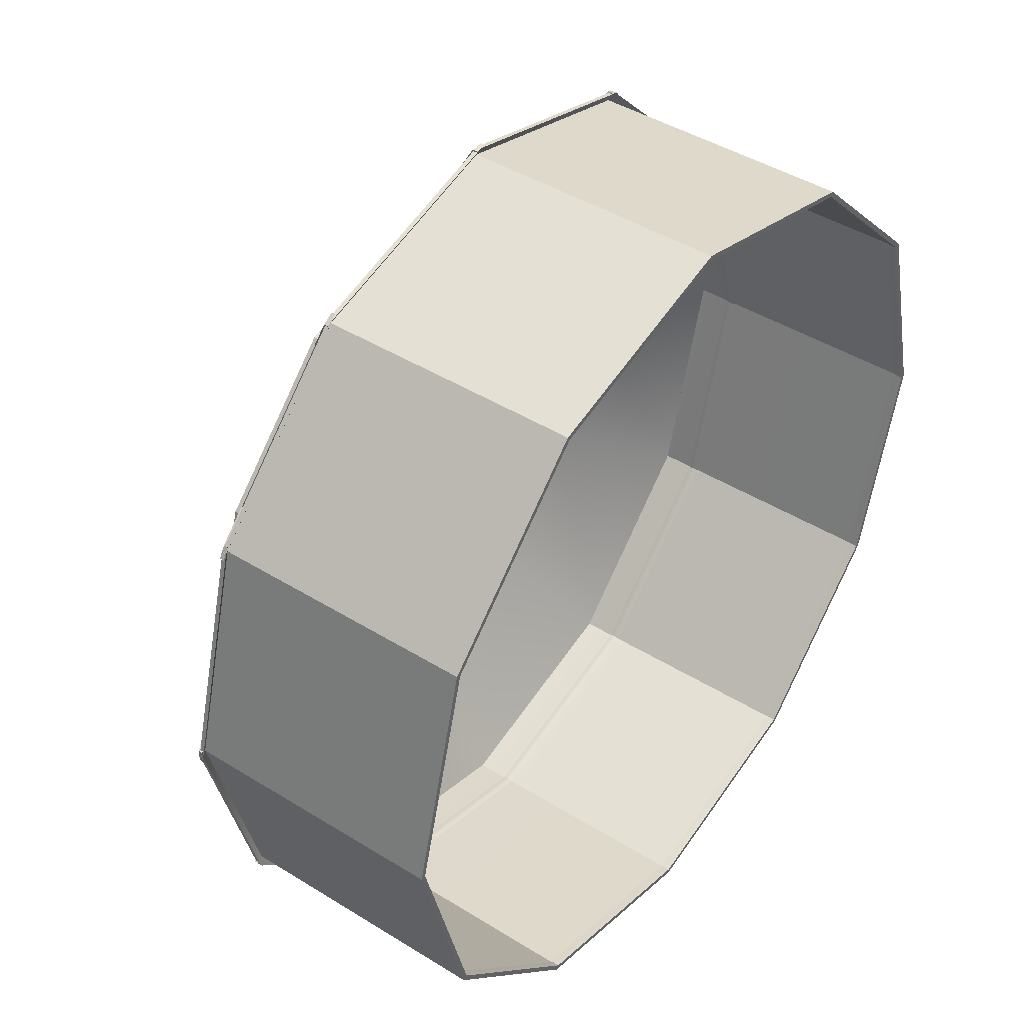
<metadata>
{"format":"obj","ext":"obj","renderer":"f3d","projection":"perspective","resolution":1024,"background":"white","views":[{"elev":43.5,"azim":-53.7,"up":"+Z"}]}
</metadata>
<code>
g default
v 2.944 9.431 -1.7
v 1.7 9.431 -2.944
v 0 9.431 -3.4
v -1.7 9.431 -2.944
v -2.944 9.431 -1.7
v -3.4 9.431 0
v -2.944 9.431 1.7
v -1.7 9.431 2.944
v 0 9.431 3.4
v 1.7 9.431 2.944
v 2.944 9.431 1.7
v 3.4 9.431 0
v 5.889 8.042 -3.4
v 3.4 8.042 -5.889
v 0 8.042 -6.8
v -3.4 8.042 -5.889
v -5.889 8.042 -3.4
v -6.8 8.042 0
v -5.889 8.042 3.4
v -3.4 8.042 5.889
v 0 8.042 6.8
v 3.4 8.042 5.889
v 5.889 8.042 3.4
v 6.8 8.042 0
v 8.833 6.071 -5.1
v 5.1 6.071 -8.833
v 0 6.071 -10.2
v -5.1 6.071 -8.833
v -8.833 6.071 -5.1
v -10.2 6.071 0
v -8.833 6.071 5.1
v -5.1 6.071 8.833
v 0 6.071 10.2
v 5.1 6.071 8.833
v 8.833 6.071 5.1
v 10.2 6.071 0
v 8.833 6.171 -5.1
v 5.1 6.171 -8.833
v 0 6.171 -10.2
v -5.1 6.171 -8.833
v -8.833 6.171 -5.1
v -10.2 6.171 0
v -8.833 6.171 5.1
v -5.1 6.171 8.833
v 0 6.171 10.2
v 5.1 6.171 8.833
v 8.833 6.171 5.1
v 10.2 6.171 0
v 5.889 8.142 -3.4
v 3.4 8.142 -5.889
v 0 8.142 -6.8
v -3.4 8.142 -5.889
v -5.889 8.142 -3.4
v -6.8 8.142 0
v -5.889 8.142 3.4
v -3.4 8.142 5.889
v 0 8.142 6.8
v 3.4 8.142 5.889
v 5.889 8.142 3.4
v 6.8 8.142 0
v 2.944 9.531 -1.7
v 1.7 9.531 -2.944
v 0 9.531 -3.4
v -1.7 9.531 -2.944
v -2.944 9.531 -1.7
v -3.4 9.531 0
v -2.944 9.531 1.7
v -1.7 9.531 2.944
v 0 9.531 3.4
v 1.7 9.531 2.944
v 2.944 9.531 1.7
v 3.4 9.531 0
v 0 10.19 0
v 0 10.29 0
v 7.8 7.484 0
v 6.755 7.484 -3.9
v 3.9 7.484 -6.755
v -0 7.484 -7.8
v -3.9 7.484 -6.755
v -6.755 7.484 -3.9
v -7.8 7.484 1e-06
v -6.755 7.484 3.9
v -3.9 7.484 6.755
v 1e-06 7.484 7.8
v 3.9 7.484 6.755
v 6.755 7.484 3.9
v 7.8 7.584 0
v 6.755 7.584 -3.9
v 3.9 7.584 -6.755
v -0 7.584 -7.8
v -3.9 7.584 -6.755
v -6.755 7.584 -3.9
v -7.8 7.584 1e-06
v -6.755 7.584 3.9
v -3.9 7.584 6.755
v 1e-06 7.584 7.8
v 3.9 7.584 6.755
v 6.755 7.584 3.9
v 8 7.584 0
v 6.928 7.584 -4
v 4 7.584 -6.928
v 0 7.584 -8
v -4 7.584 -6.928
v -6.928 7.584 -4
v -8 7.584 0
v -6.928 7.584 4
v -4 7.584 6.928
v 0 7.584 8
v 4 7.584 6.928
v 6.928 7.584 4
v 8 7.484 0
v 6.928 7.484 -4
v 4 7.484 -6.928
v 0 7.484 -8
v -4 7.484 -6.928
v -6.928 7.484 -4
v -8 7.484 0
v -6.928 7.484 4
v -4 7.484 6.928
v 0 7.484 8
v 4 7.484 6.928
v 6.928 7.484 4
v 1.35 9.922 0
v 1.169 9.922 -0.675
v 0.675 9.922 -1.169
v -0 9.922 -1.35
v -0.675 9.922 -1.169
v -1.169 9.922 -0.675
v -1.35 9.922 0
v -1.169 9.922 0.675
v -0.675 9.922 1.169
v 0 9.922 1.35
v 0.675 9.922 1.169
v 1.169 9.922 0.675
v 1.35 10.02 0
v 1.169 10.02 -0.675
v 0.675 10.02 -1.169
v -0 10.02 -1.35
v -0.675 10.02 -1.169
v -1.169 10.02 -0.675
v -1.35 10.02 0
v -1.169 10.02 0.675
v -0.675 10.02 1.169
v 0 10.02 1.35
v 0.675 10.02 1.169
v 1.169 10.02 0.675
v 1.5 10.02 0
v 1.299 10.02 -0.75
v 0.75 10.02 -1.299
v -0 10.02 -1.5
v -0.75 10.02 -1.299
v -1.299 10.02 -0.75
v -1.5 10.02 0
v -1.299 10.02 0.75
v -0.75 10.02 1.299
v 0 10.02 1.5
v 0.75 10.02 1.299
v 1.299 10.02 0.75
v 1.5 9.922 0
v 1.299 9.922 -0.75
v 0.75 9.922 -1.299
v -0 9.922 -1.5
v -0.75 9.922 -1.299
v -1.299 9.922 -0.75
v -1.5 9.922 0
v -1.299 9.922 0.75
v -0.75 9.922 1.299
v 0 9.922 1.5
v 0.75 9.922 1.299
v 1.299 9.922 0.75
v 6.667 8.154 -0.15
v 10.2 6.085 -0.15
v 6.667 8.154 0.15
v 6.667 8.254 0.15
v 10.2 6.185 0.15
v 6.667 8.254 -0.15
v 10.2 6.085 0.15
v 10.2 6.185 -0.15
v 1.4 10.02 0
v 1.36 10.03 -0.15
v 1.36 9.934 -0.15
v 1.4 9.924 0
v 1.36 9.934 0.15
v 1.36 10.03 0.15
v 3.333 9.588 -0.15
v 3.333 9.488 -0.15
v 3.333 9.488 0.15
v 3.333 9.588 0.15
v 8.906 6.085 4.969
v 5.699 8.154 3.463
v 5.849 8.154 3.203
v 8.756 6.185 5.229
v 5.849 8.254 3.203
v 5.699 8.254 3.463
v 8.756 6.085 5.229
v 8.906 6.185 4.969
v 1.212 10.02 0.7
v 1.253 10.03 0.55
v 1.253 9.934 0.55
v 1.212 9.924 0.7
v 1.103 9.934 0.8098
v 1.103 10.03 0.8098
v 2.962 9.588 1.537
v 2.962 9.488 1.537
v 2.812 9.488 1.797
v 2.812 9.588 1.797
v 3.203 8.254 -5.849
v 5.229 6.185 -8.756
v 4.969 6.185 -8.906
v 3.463 8.154 -5.699
v 4.969 6.085 -8.906
v 5.229 6.085 -8.756
v 3.203 8.154 -5.849
v 3.463 8.254 -5.699
v 1.537 9.588 -2.962
v 1.537 9.488 -2.962
v 1.797 9.488 -2.812
v 1.797 9.588 -2.812
v 0.55 10.03 -1.253
v 0.55 9.934 -1.253
v 0.8098 9.934 -1.103
v 0.8098 10.03 -1.103
v 0.7 10.02 -1.212
v 0.7 9.924 -1.212
v 0.15 6.085 10.2
v -0.15 8.154 6.667
v 0.15 8.154 6.667
v -0.15 6.185 10.2
v 0.15 8.254 6.667
v -0.15 8.254 6.667
v -0.15 6.085 10.2
v 0.15 6.185 10.2
v 0 9.924 1.4
v -0.15 9.934 1.36
v -0.15 10.03 1.36
v 0 10.02 1.4
v 0.15 10.03 1.36
v 0.15 9.934 1.36
v -0.15 9.488 3.333
v -0.15 9.588 3.333
v 0.15 9.588 3.333
v 0.15 9.488 3.333
v 0.15 8.154 -6.667
v -0.15 6.085 -10.2
v 0.15 6.085 -10.2
v -0.15 8.254 -6.667
v 0.15 6.185 -10.2
v -0.15 6.185 -10.2
v -0.15 8.154 -6.667
v 0.15 8.254 -6.667
v -0.15 9.588 -3.333
v -0.15 9.488 -3.333
v 0.15 9.488 -3.333
v 0.15 9.588 -3.333
v -0.15 10.03 -1.36
v -0.15 9.934 -1.36
v 0.15 9.934 -1.36
v 0.15 10.03 -1.36
v 0 10.02 -1.4
v 0 9.924 -1.4
v 5.229 6.085 8.756
v 3.203 8.154 5.849
v 3.463 8.154 5.699
v 4.969 6.185 8.906
v 3.463 8.254 5.699
v 3.203 8.254 5.849
v 4.969 6.085 8.906
v 5.229 6.185 8.756
v 0.7 9.924 1.212
v 0.55 9.934 1.253
v 0.55 10.03 1.253
v 0.7 10.02 1.212
v 0.8098 10.03 1.103
v 0.8098 9.934 1.103
v 1.537 9.488 2.962
v 1.537 9.588 2.962
v 1.797 9.588 2.812
v 1.797 9.488 2.812
v -8.906 6.085 4.969
v -5.849 8.154 3.203
v -8.756 6.085 5.229
v -8.756 6.185 5.229
v -5.699 8.254 3.463
v -8.906 6.185 4.969
v -5.849 8.254 3.203
v -5.699 8.154 3.463
v -2.962 9.588 1.537
v -2.962 9.488 1.537
v -2.812 9.488 1.797
v -2.812 9.588 1.797
v -1.253 9.934 0.55
v -1.253 10.03 0.55
v -1.103 10.03 0.8098
v -1.103 9.934 0.8098
v -1.212 9.924 0.7
v -1.212 10.02 0.7
v -10.2 6.085 -0.15
v -6.667 8.154 -0.15
v -10.2 6.085 0.15
v -10.2 6.185 0.15
v -6.667 8.254 0.15
v -10.2 6.185 -0.15
v -6.667 8.154 0.15
v -6.667 8.254 -0.15
v -3.333 9.588 -0.15
v -3.333 9.488 -0.15
v -3.333 9.488 0.15
v -3.333 9.588 0.15
v -1.36 9.934 -0.15
v -1.36 10.03 -0.15
v -1.36 10.03 0.15
v -1.36 9.934 0.15
v -1.4 9.924 0
v -1.4 10.02 0
v 4.8 8.901 0
v 4.157 8.901 -2.4
v 2.4 8.901 -4.157
v -0 8.901 -4.8
v -2.4 8.901 -4.157
v -4.157 8.901 -2.4
v -4.8 8.901 0
v -4.157 8.901 2.4
v -2.4 8.901 4.157
v 0 8.901 4.8
v 2.4 8.901 4.157
v 4.157 8.901 2.4
v 4.8 9.001 0
v 4.157 9.001 -2.4
v 2.4 9.001 -4.157
v -0 9.001 -4.8
v -2.4 9.001 -4.157
v -4.157 9.001 -2.4
v -4.8 9.001 0
v -4.157 9.001 2.4
v -2.4 9.001 4.157
v 0 9.001 4.8
v 2.4 9.001 4.157
v 4.157 9.001 2.4
v 5 9.001 0
v 4.33 9.001 -2.5
v 2.5 9.001 -4.33
v 0 9.001 -5
v -2.5 9.001 -4.33
v -4.33 9.001 -2.5
v -5 9.001 0
v -4.33 9.001 2.5
v -2.5 9.001 4.33
v 0 9.001 5
v 2.5 9.001 4.33
v 4.33 9.001 2.5
v 5 8.901 0
v 4.33 8.901 -2.5
v 2.5 8.901 -4.33
v 0 8.901 -5
v -2.5 8.901 -4.33
v -4.33 8.901 -2.5
v -5 8.901 0
v -4.33 8.901 2.5
v -2.5 8.901 4.33
v 0 8.901 5
v 2.5 8.901 4.33
v 4.33 8.901 2.5
v 5.699 8.254 -3.463
v 8.906 6.185 -4.969
v 8.756 6.185 -5.229
v 5.849 8.154 -3.203
v 8.756 6.085 -5.229
v 8.906 6.085 -4.969
v 5.699 8.154 -3.463
v 5.849 8.254 -3.203
v 1.212 10.02 -0.7
v 1.103 10.03 -0.8098
v 1.103 9.934 -0.8098
v 1.212 9.924 -0.7
v 2.812 9.588 -1.797
v 2.812 9.488 -1.797
v 1.253 9.934 -0.55
v 1.253 10.03 -0.55
v 2.962 9.488 -1.537
v 2.962 9.588 -1.537
v -5.699 8.154 -3.463
v -8.906 6.085 -4.969
v -8.756 6.085 -5.229
v -5.849 8.254 -3.203
v -8.756 6.185 -5.229
v -8.906 6.185 -4.969
v -5.849 8.154 -3.203
v -5.699 8.254 -3.463
v -2.812 9.488 -1.797
v -2.812 9.588 -1.797
v -2.962 9.488 -1.537
v -2.962 9.588 -1.537
v -1.103 9.934 -0.8098
v -1.103 10.03 -0.8098
v -1.253 10.03 -0.55
v -1.253 9.934 -0.55
v -1.212 9.924 -0.7
v -1.212 10.02 -0.7
v -5.229 6.085 8.756
v -3.463 8.154 5.699
v -4.969 6.085 8.906
v -4.969 6.185 8.906
v -3.203 8.254 5.849
v -5.229 6.185 8.756
v -3.463 8.254 5.699
v -3.203 8.154 5.849
v -0.7 9.924 1.212
v -0.8098 9.934 1.103
v -0.8098 10.03 1.103
v -0.7 10.02 1.212
v -1.797 9.488 2.812
v -1.797 9.588 2.812
v -0.55 10.03 1.253
v -0.55 9.934 1.253
v -1.537 9.488 2.962
v -1.537 9.588 2.962
v -3.203 8.154 -5.849
v -5.229 6.085 -8.756
v -4.969 6.085 -8.906
v -3.463 8.254 -5.699
v -4.969 6.185 -8.906
v -5.229 6.185 -8.756
v -3.463 8.154 -5.699
v -3.203 8.254 -5.849
v -1.797 9.588 -2.812
v -1.797 9.488 -2.812
v -1.537 9.488 -2.962
v -1.537 9.588 -2.962
v -0.8098 10.03 -1.103
v -0.8098 9.934 -1.103
v -0.55 9.934 -1.253
v -0.55 10.03 -1.253
v -0.7 10.02 -1.212
v -0.7 9.924 -1.212
g polySurface455
f 1 2 14 13
f 2 3 15 14
f 3 4 16 15
f 4 5 17 16
f 5 6 18 17
f 6 7 19 18
f 7 8 20 19
f 8 9 21 20
f 9 10 22 21
f 10 11 23 22
f 11 12 24 23
f 12 1 13 24
f 13 14 26 25
f 14 15 27 26
f 15 16 28 27
f 16 17 29 28
f 17 18 30 29
f 18 19 31 30
f 19 20 32 31
f 20 21 33 32
f 21 22 34 33
f 22 23 35 34
f 23 24 36 35
f 24 13 25 36
f 25 26 38 37
f 26 27 39 38
f 27 28 40 39
f 28 29 41 40
f 29 30 42 41
f 30 31 43 42
f 31 32 44 43
f 32 33 45 44
f 33 34 46 45
f 34 35 47 46
f 35 36 48 47
f 36 25 37 48
f 37 38 50 49
f 38 39 51 50
f 39 40 52 51
f 40 41 53 52
f 41 42 54 53
f 42 43 55 54
f 43 44 56 55
f 44 45 57 56
f 45 46 58 57
f 46 47 59 58
f 47 48 60 59
f 48 37 49 60
f 49 50 62 61
f 50 51 63 62
f 51 52 64 63
f 52 53 65 64
f 53 54 66 65
f 54 55 67 66
f 55 56 68 67
f 56 57 69 68
f 57 58 70 69
f 58 59 71 70
f 59 60 72 71
f 60 49 61 72
f 2 1 73
f 3 2 73
f 4 3 73
f 5 4 73
f 6 5 73
f 7 6 73
f 8 7 73
f 9 8 73
f 10 9 73
f 11 10 73
f 12 11 73
f 1 12 73
f 61 62 74
f 62 63 74
f 63 64 74
f 64 65 74
f 65 66 74
f 66 67 74
f 67 68 74
f 68 69 74
f 69 70 74
f 70 71 74
f 71 72 74
f 72 61 74
f 76 75 87 88
f 77 76 88 89
f 78 77 89 90
f 79 78 90 91
f 80 79 91 92
f 81 80 92 93
f 82 81 93 94
f 83 82 94 95
f 84 83 95 96
f 85 84 96 97
f 86 85 97 98
f 75 86 98 87
f 88 87 99 100
f 89 88 100 101
f 90 89 101 102
f 91 90 102 103
f 92 91 103 104
f 93 92 104 105
f 94 93 105 106
f 95 94 106 107
f 96 95 107 108
f 97 96 108 109
f 98 97 109 110
f 87 98 110 99
f 100 99 111 112
f 101 100 112 113
f 102 101 113 114
f 103 102 114 115
f 104 103 115 116
f 105 104 116 117
f 106 105 117 118
f 107 106 118 119
f 108 107 119 120
f 109 108 120 121
f 110 109 121 122
f 99 110 122 111
f 112 111 75 76
f 113 112 76 77
f 114 113 77 78
f 115 114 78 79
f 116 115 79 80
f 117 116 80 81
f 118 117 81 82
f 119 118 82 83
f 120 119 83 84
f 121 120 84 85
f 122 121 85 86
f 111 122 86 75
f 124 123 135 136
f 125 124 136 137
f 126 125 137 138
f 127 126 138 139
f 128 127 139 140
f 129 128 140 141
f 130 129 141 142
f 131 130 142 143
f 132 131 143 144
f 133 132 144 145
f 134 133 145 146
f 123 134 146 135
f 136 135 147 148
f 137 136 148 149
f 138 137 149 150
f 139 138 150 151
f 140 139 151 152
f 141 140 152 153
f 142 141 153 154
f 143 142 154 155
f 144 143 155 156
f 145 144 156 157
f 146 145 157 158
f 135 146 158 147
f 148 147 159 160
f 149 148 160 161
f 150 149 161 162
f 151 150 162 163
f 152 151 163 164
f 153 152 164 165
f 154 153 165 166
f 155 154 166 167
f 156 155 167 168
f 157 156 168 169
f 158 157 169 170
f 147 158 170 159
f 160 159 123 124
f 161 160 124 125
f 162 161 125 126
f 163 162 126 127
f 164 163 127 128
f 165 164 128 129
f 166 165 129 130
f 167 166 130 131
f 168 167 131 132
f 169 168 132 133
f 170 169 133 134
f 159 170 134 123
f 173 171 172 177
f 176 174 175 178
f 179 180 181 182
f 182 183 184 179
f 180 185 186 181
f 183 187 188 184
f 185 176 171 186
f 186 171 173 187
f 188 174 176 185
f 187 173 174 188
f 176 178 172 171
f 173 177 175 174
f 177 172 178 175
f 181 186 187 183 182
f 184 188 185 180 179
f 190 191 189 195
f 193 194 192 196
f 197 198 199 200
f 200 201 202 197
f 198 203 204 199
f 201 205 206 202
f 191 204 203 193
f 190 205 204 191
f 193 203 206 194
f 194 206 205 190
f 189 191 193 196
f 192 194 190 195
f 195 189 196 192
f 205 201 200 199 204
f 203 198 197 202 206
f 208 209 207 214
f 211 212 210 213
f 212 211 209 208
f 207 209 211 213
f 210 212 208 214
f 215 207 213 216
f 216 213 210 217
f 218 214 207 215
f 217 210 214 218
f 219 215 216 220
f 221 217 218 222
f 223 219 220 224
f 224 221 222 223
f 220 216 217 221 224
f 222 218 215 219 223
f 226 227 225 231
f 229 230 228 232
f 233 234 235 236
f 236 237 238 233
f 234 239 240 235
f 237 241 242 238
f 230 240 239 226
f 226 239 242 227
f 229 241 240 230
f 227 242 241 229
f 228 230 226 231
f 225 227 229 232
f 231 225 232 228
f 239 234 233 238 242
f 241 237 236 235 240
f 244 245 243 249
f 247 248 246 250
f 245 244 248 247
f 246 248 244 249
f 243 245 247 250
f 251 246 249 252
f 252 249 243 253
f 254 250 246 251
f 253 243 250 254
f 255 251 252 256
f 257 253 254 258
f 259 255 256 260
f 260 257 258 259
f 256 252 253 257 260
f 258 254 251 255 259
f 262 263 261 267
f 265 266 264 268
f 269 270 271 272
f 272 273 274 269
f 270 275 276 271
f 273 277 278 274
f 266 276 275 262
f 262 275 278 263
f 265 277 276 266
f 263 278 277 265
f 264 266 262 267
f 261 263 265 268
f 267 261 268 264
f 275 270 269 274 278
f 277 273 272 271 276
f 281 279 280 286
f 284 282 283 285
f 279 281 282 284
f 284 285 280 279
f 281 286 283 282
f 285 287 288 280
f 280 288 289 286
f 283 290 287 285
f 286 289 290 283
f 291 288 287 292
f 293 290 289 294
f 295 291 292 296
f 296 293 294 295
f 288 291 295 294 289
f 290 293 296 292 287
f 299 297 298 303
f 302 300 301 304
f 297 299 300 302
f 302 304 298 297
f 299 303 301 300
f 304 305 306 298
f 298 306 307 303
f 301 308 305 304
f 303 307 308 301
f 309 306 305 310
f 311 308 307 312
f 313 309 310 314
f 314 311 312 313
f 306 309 313 312 307
f 308 311 314 310 305
f 316 315 327 328
f 317 316 328 329
f 318 317 329 330
f 319 318 330 331
f 320 319 331 332
f 321 320 332 333
f 322 321 333 334
f 323 322 334 335
f 324 323 335 336
f 325 324 336 337
f 326 325 337 338
f 315 326 338 327
f 328 327 339 340
f 329 328 340 341
f 330 329 341 342
f 331 330 342 343
f 332 331 343 344
f 333 332 344 345
f 334 333 345 346
f 335 334 346 347
f 336 335 347 348
f 337 336 348 349
f 338 337 349 350
f 327 338 350 339
f 340 339 351 352
f 341 340 352 353
f 342 341 353 354
f 343 342 354 355
f 344 343 355 356
f 345 344 356 357
f 346 345 357 358
f 347 346 358 359
f 348 347 359 360
f 349 348 360 361
f 350 349 361 362
f 339 350 362 351
f 352 351 315 316
f 353 352 316 317
f 354 353 317 318
f 355 354 318 319
f 356 355 319 320
f 357 356 320 321
f 358 357 321 322
f 359 358 322 323
f 360 359 323 324
f 361 360 324 325
f 362 361 325 326
f 351 362 326 315
f 364 365 363 370
f 367 368 366 369
f 368 367 365 364
f 363 365 367 369
f 371 372 373 374
f 372 375 376 373
f 366 368 364 370
f 375 363 369 376
f 374 377 378 371
f 376 369 366 379
f 380 370 363 375
f 377 379 380 378
f 379 366 370 380
f 373 376 379 377 374
f 378 380 375 372 371
f 382 383 381 387
f 385 386 384 388
f 383 382 386 385
f 381 383 385 388
f 384 386 382 387
f 389 381 388 390
f 391 387 381 389
f 390 388 384 392
f 392 384 387 391
f 393 389 390 394
f 395 392 391 396
f 397 393 394 398
f 398 395 396 397
f 396 391 389 393 397
f 394 390 392 395 398
f 401 399 400 406
f 404 402 403 405
f 399 401 402 404
f 404 405 400 399
f 407 408 409 410
f 408 411 412 409
f 401 406 403 402
f 405 412 411 400
f 410 413 414 407
f 400 411 415 406
f 403 416 412 405
f 413 416 415 414
f 406 415 416 403
f 411 408 407 414 415
f 416 413 410 409 412
f 418 419 417 423
f 421 422 420 424
f 419 418 422 421
f 420 422 418 423
f 417 419 421 424
f 425 420 423 426
f 426 423 417 427
f 428 424 420 425
f 427 417 424 428
f 429 425 426 430
f 431 427 428 432
f 433 429 430 434
f 434 431 432 433
f 430 426 427 431 434
f 432 428 425 429 433
g default
v 4.991 0.2308 -8.672
v 8.652 0.2308 -5.012
v 8.549 0.231 -4.952
v 4.932 0.231 -8.569
v -5.009 0.2308 8.648
v -8.669 0.2308 4.988
v -8.566 0.231 4.929
v -4.949 0.231 8.546
v 8.549 0.3789 -4.952
v 4.932 0.3789 -8.569
v -8.566 0.3789 4.929
v -4.949 0.3789 8.546
v -8.582 0.4761 4.938
v -4.959 0.4761 8.562
v 4.941 0.4761 -8.585
v 8.565 0.4761 -4.962
v 8.565 5.24 -4.962
v 4.941 5.24 -8.585
v -8.582 5.24 4.938
v -4.959 5.24 8.562
v 4.991 6.231 -8.672
v 8.652 6.231 -5.012
v -5.009 6.231 8.648
v -8.669 6.231 4.988
v 8.534 5.301 -4.944
v 4.923 5.301 -8.554
v -8.551 5.301 4.92
v -4.941 5.301 8.531
v -8.551 5.453 4.92
v -4.941 5.453 8.531
v 8.534 5.453 -4.944
v 4.923 5.453 -8.554
v 8.565 5.515 -4.962
v 4.941 5.515 -8.585
v -8.582 5.515 4.938
v -4.959 5.515 8.562
v 8.565 6.231 -4.962
v 4.941 6.231 -8.585
v -8.582 6.231 4.938
v -4.959 6.231 8.562
v -0.008744 0.2308 9.988
v -0.008744 0.231 9.869
v 9.991 0.2308 -0.01179
v 9.872 0.231 -0.01179
v -0.008744 0.3789 9.869
v 9.872 0.3789 -0.01179
v 9.891 0.4761 -0.01179
v -0.008744 0.4761 9.888
v 9.891 5.24 -0.01179
v -0.008744 5.24 9.888
v -0.008744 6.231 9.988
v 9.991 6.231 -0.01179
v 4.991 0.2308 8.648
v 4.932 0.231 8.546
v 8.652 0.2308 4.988
v 8.549 0.231 4.929
v 4.932 0.3789 8.546
v 8.549 0.3789 4.929
v 9.855 5.301 -0.01179
v -0.008744 5.301 9.852
v 9.855 5.453 -0.01179
v -0.008744 5.453 9.852
v 4.941 0.4761 8.562
v 8.565 0.4761 4.938
v 9.891 5.515 -0.01179
v -0.008744 5.515 9.888
v 9.891 6.231 -0.01179
v -0.008744 6.231 9.888
v 4.941 5.24 8.562
v 8.565 5.24 4.938
v 4.991 6.231 8.648
v 8.652 6.231 4.988
v 4.923 5.301 8.531
v 8.534 5.301 4.92
v 4.923 5.453 8.531
v 8.534 5.453 4.92
v 4.941 5.515 8.562
v 8.565 5.515 4.938
v 4.941 6.231 8.562
v 8.565 6.231 4.938
v -9.909 6.231 -0.01179
v -10.01 6.231 -0.01179
v -0.008744 6.231 -9.912
v -0.008744 6.231 -10.01
v -0.008744 5.515 -9.912
v -9.909 5.515 -0.01179
v -9.873 5.453 -0.01179
v -0.008744 5.453 -9.876
v -9.873 5.301 -0.01179
v -0.008744 5.301 -9.876
v -9.909 5.24 -0.01179
v -0.008744 5.24 -9.912
v -0.008744 0.4761 -9.912
v -10.01 0.2308 -0.01179
v -0.008744 0.2308 -10.01
v -9.909 0.4761 -0.01179
v -0.008744 0.3789 -9.893
v -4.959 6.231 -8.585
v -5.009 6.231 -8.672
v -8.582 6.231 -4.962
v -8.669 6.231 -5.012
v -4.959 5.515 -8.585
v -8.582 5.515 -4.962
v -4.959 0.4761 -8.585
v -4.941 5.453 -8.554
v -8.551 5.453 -4.944
v -4.941 5.301 -8.554
v -8.551 5.301 -4.944
v -9.89 0.3789 -0.01179
v -4.959 5.24 -8.585
v -8.582 5.24 -4.962
v -9.89 0.231 -0.01179
v -0.008744 0.231 -9.893
v -4.949 0.3789 -8.569
v -8.582 0.4761 -4.962
v -8.566 0.3789 -4.952
v -5.009 0.2308 -8.672
v -8.669 0.2308 -5.012
v -8.566 0.231 -4.952
v -4.949 0.231 -8.569
g polySurface357 polySurface288
f 435 436 437 438
f 439 440 441 442
f 438 437 443 444
f 442 441 445 446
f 446 445 447 448
f 443 450 449 444
f 449 450 451 452
f 448 447 453 454
f 455 456 436 435
f 457 458 440 439
f 452 451 459 460
f 454 453 461 462
f 462 461 463 464
f 460 459 465 466
f 466 465 467 468
f 464 463 469 470
f 468 467 471 472
f 470 469 473 474
f 472 471 456 455
f 474 473 458 457
f 475 439 442 476
f 436 477 478 437
f 476 442 446 479
f 437 478 480 443
f 443 480 481 450
f 479 446 448 482
f 450 481 483 451
f 482 448 454 484
f 485 457 439 475
f 456 486 477 436
f 487 475 476 488
f 477 489 490 478
f 488 476 479 491
f 478 490 492 480
f 451 483 493 459
f 484 454 462 494
f 459 493 495 465
f 494 462 464 496
f 491 479 482 497
f 480 492 498 481
f 465 495 499 467
f 496 464 470 500
f 467 499 501 471
f 500 470 474 502
f 502 474 457 485
f 471 501 486 456
f 490 488 491 492
f 489 487 488 490
f 492 491 497 498
f 497 482 484 503
f 481 498 504 483
f 505 485 475 487
f 486 506 489 477
f 498 497 503 504
f 506 505 487 489
f 503 484 494 507
f 483 504 508 493
f 507 494 496 509
f 493 508 510 495
f 509 496 500 511
f 495 510 512 499
f 511 500 502 513
f 499 512 514 501
f 513 502 485 505
f 501 514 506 486
f 504 503 507 508
f 508 507 509 510
f 510 509 511 512
f 512 511 513 514
f 514 513 505 506
f 473 515 516 458
f 517 472 455 518
f 519 468 472 517
f 469 520 515 473
f 463 521 520 469
f 522 466 468 519
f 461 523 521 463
f 524 460 466 522
f 453 525 523 461
f 526 452 460 524
f 444 449 527 531
f 458 516 528 440
f 518 455 435 529
f 527 449 452 526
f 447 530 525 453
f 532 517 518 533
f 515 534 535 516
f 536 519 517 532
f 520 537 534 515
f 531 527 538 548
f 539 522 519 536
f 521 540 537 520
f 541 524 522 539
f 523 542 540 521
f 445 543 530 447
f 544 526 524 541
f 525 545 542 523
f 441 546 543 445
f 547 438 444 531
f 440 528 546 441
f 529 435 438 547
f 548 538 549 550
f 534 532 533 535
f 537 536 532 534
f 540 539 536 537
f 542 541 539 540
f 545 544 541 542
f 533 518 529 551
f 516 535 552 528
f 538 527 526 544
f 530 549 545 525
f 535 533 551 552
f 549 538 544 545
f 543 550 549 530
f 546 553 550 543
f 554 547 531 548
f 528 552 553 546
f 551 529 547 554
f 553 554 548 550
f 552 551 554 553

</code>
